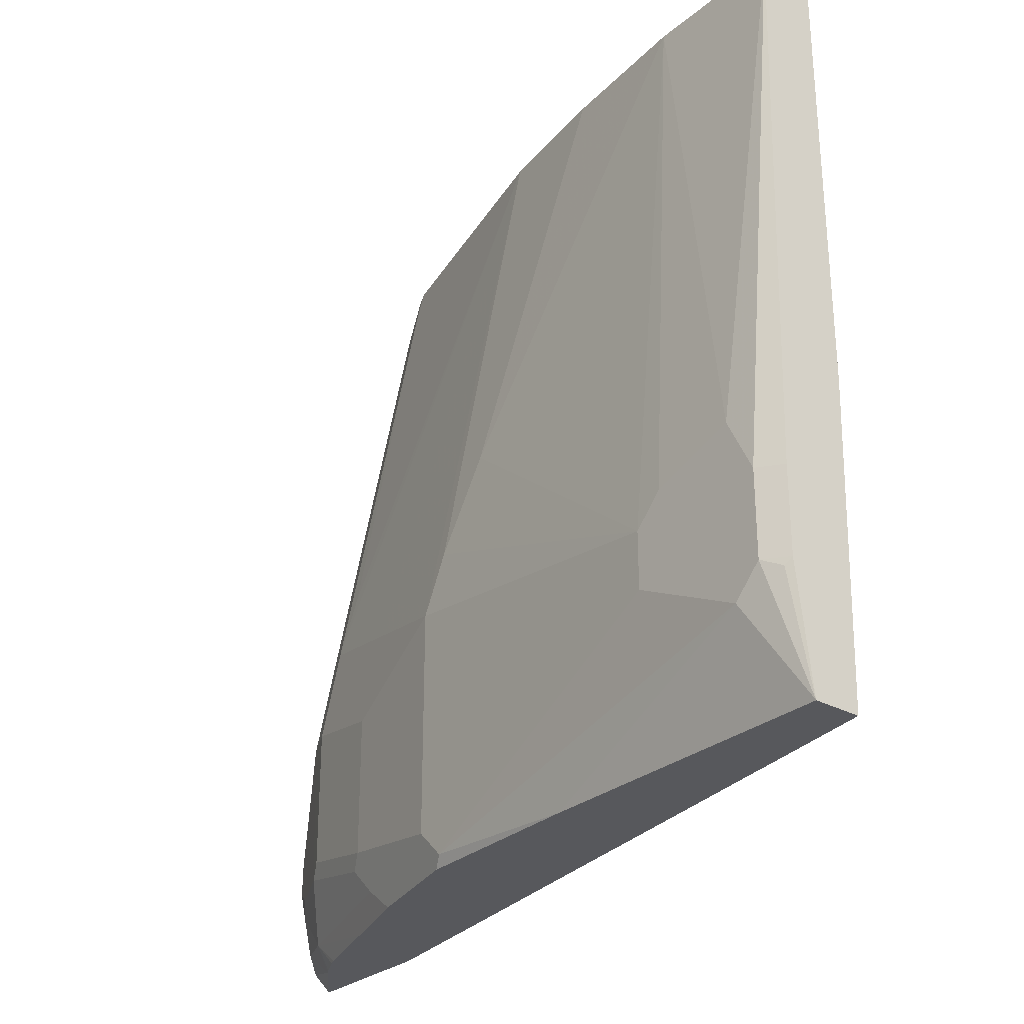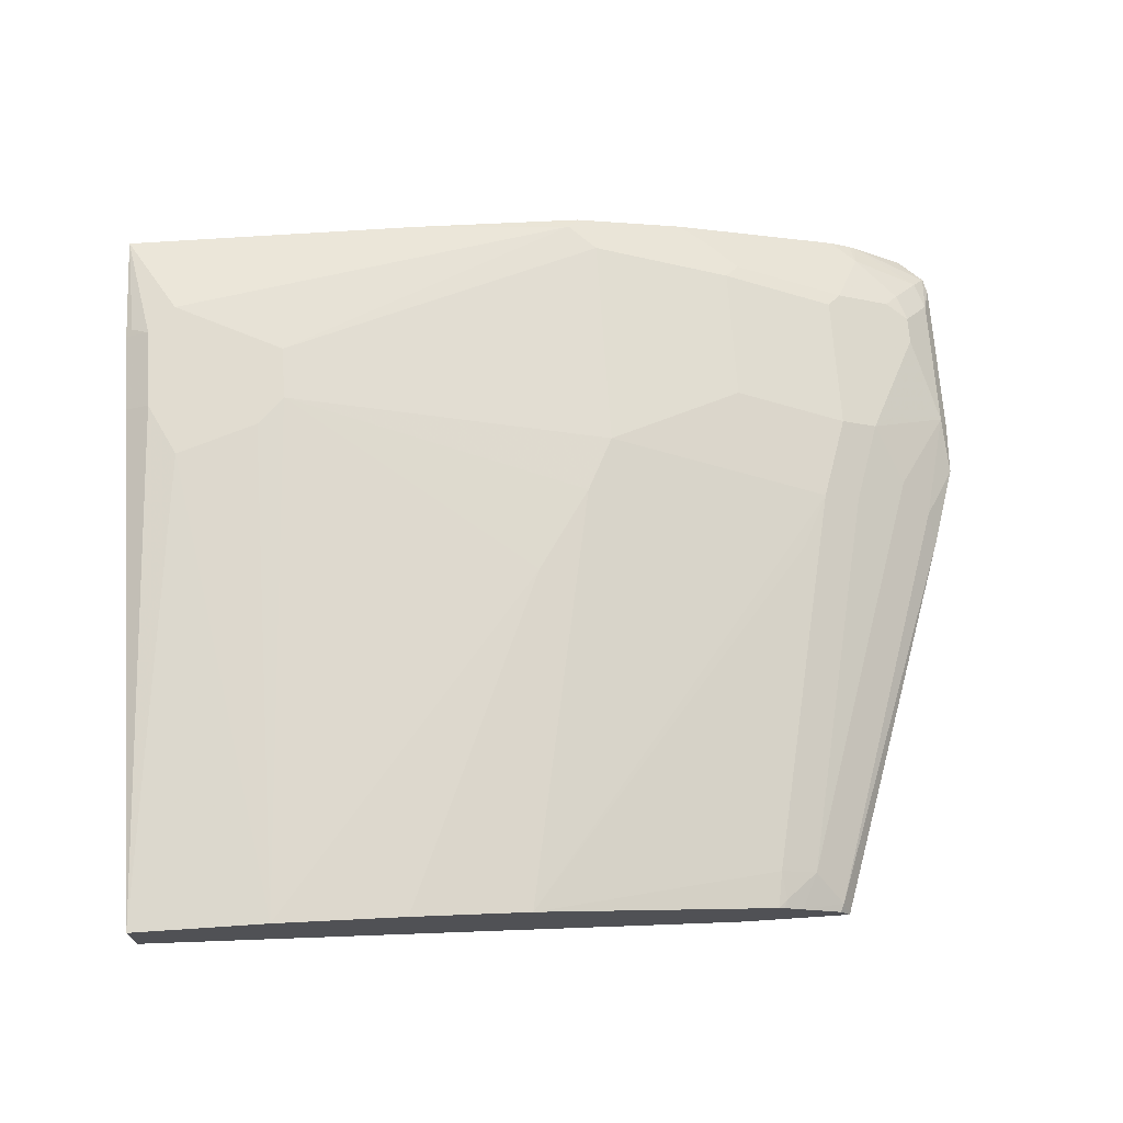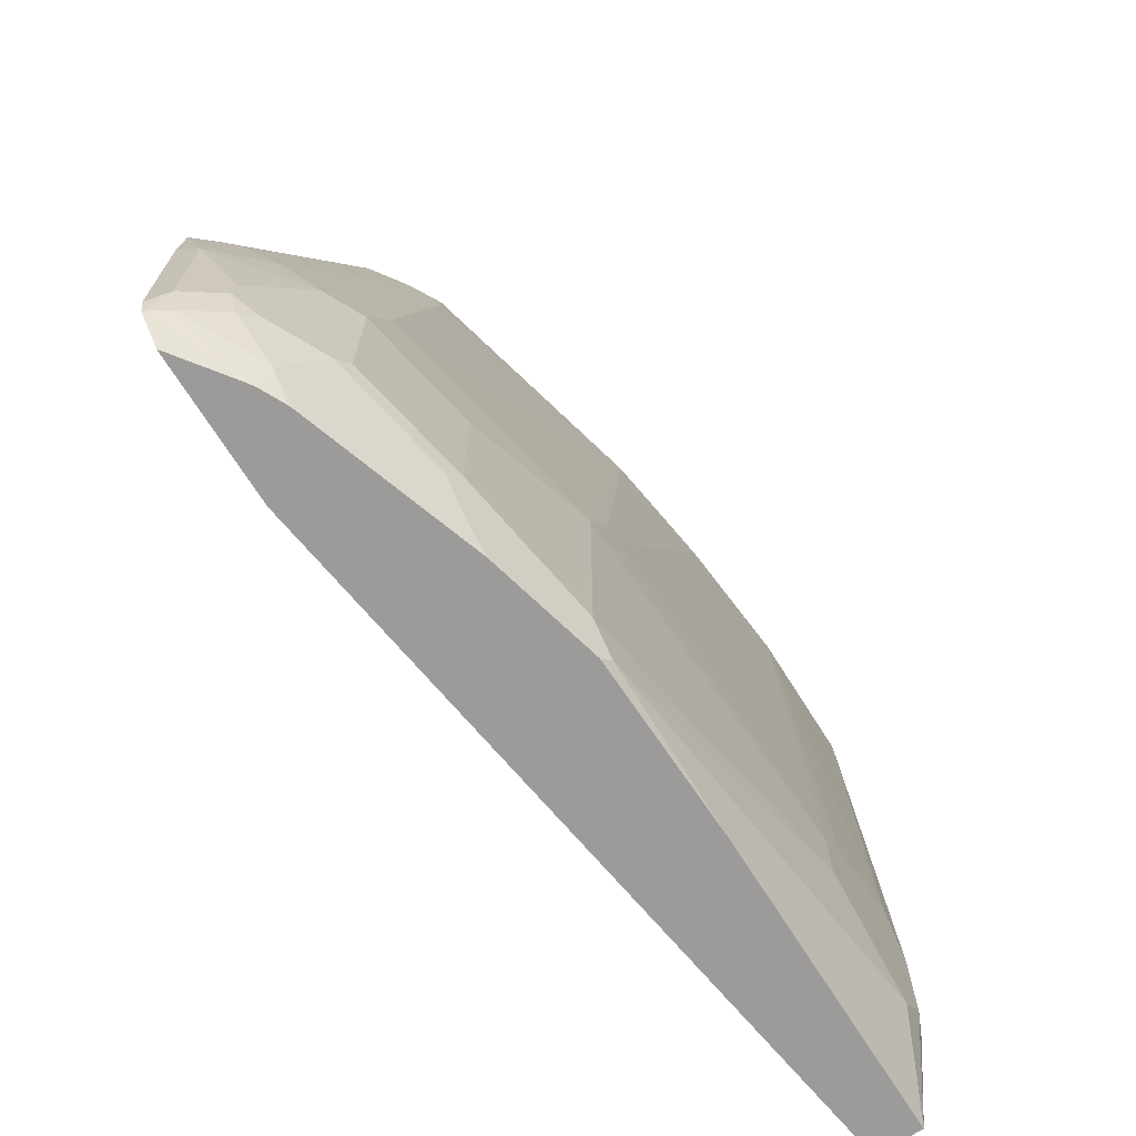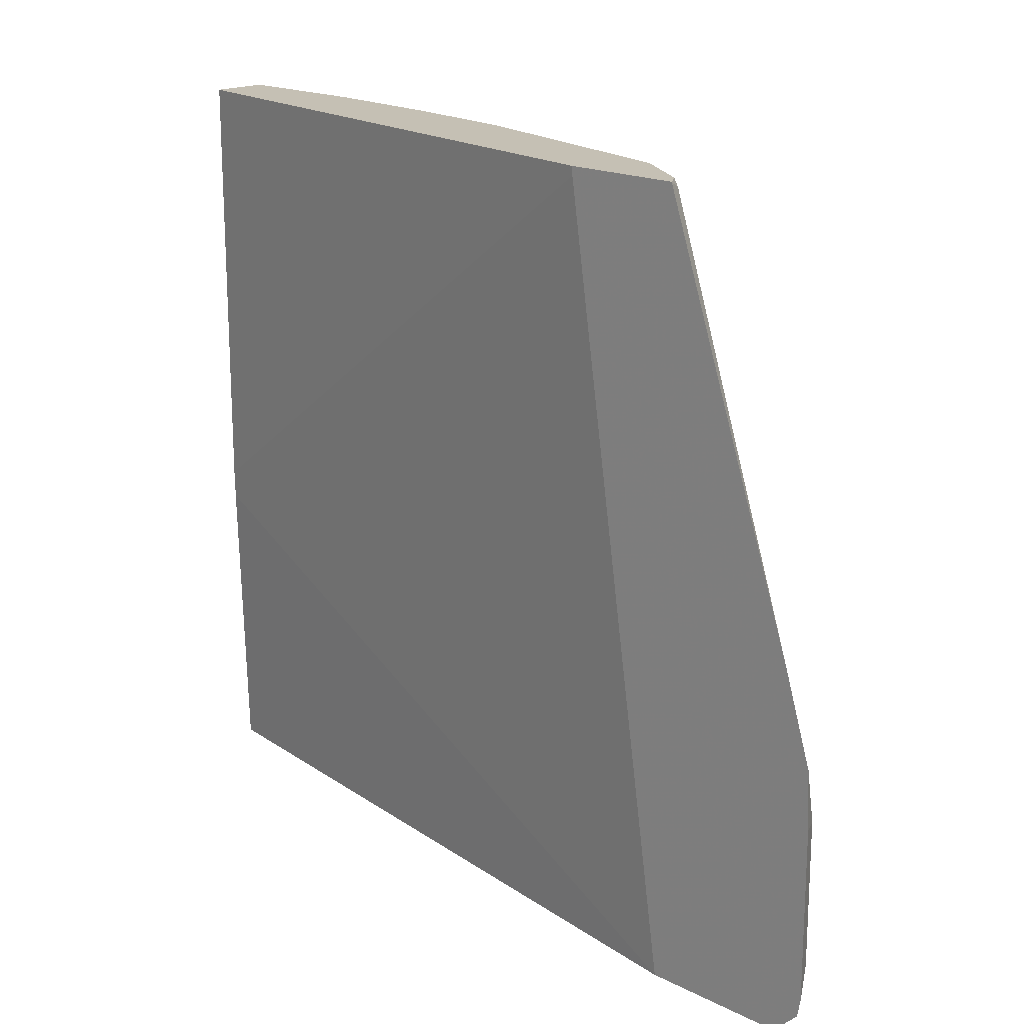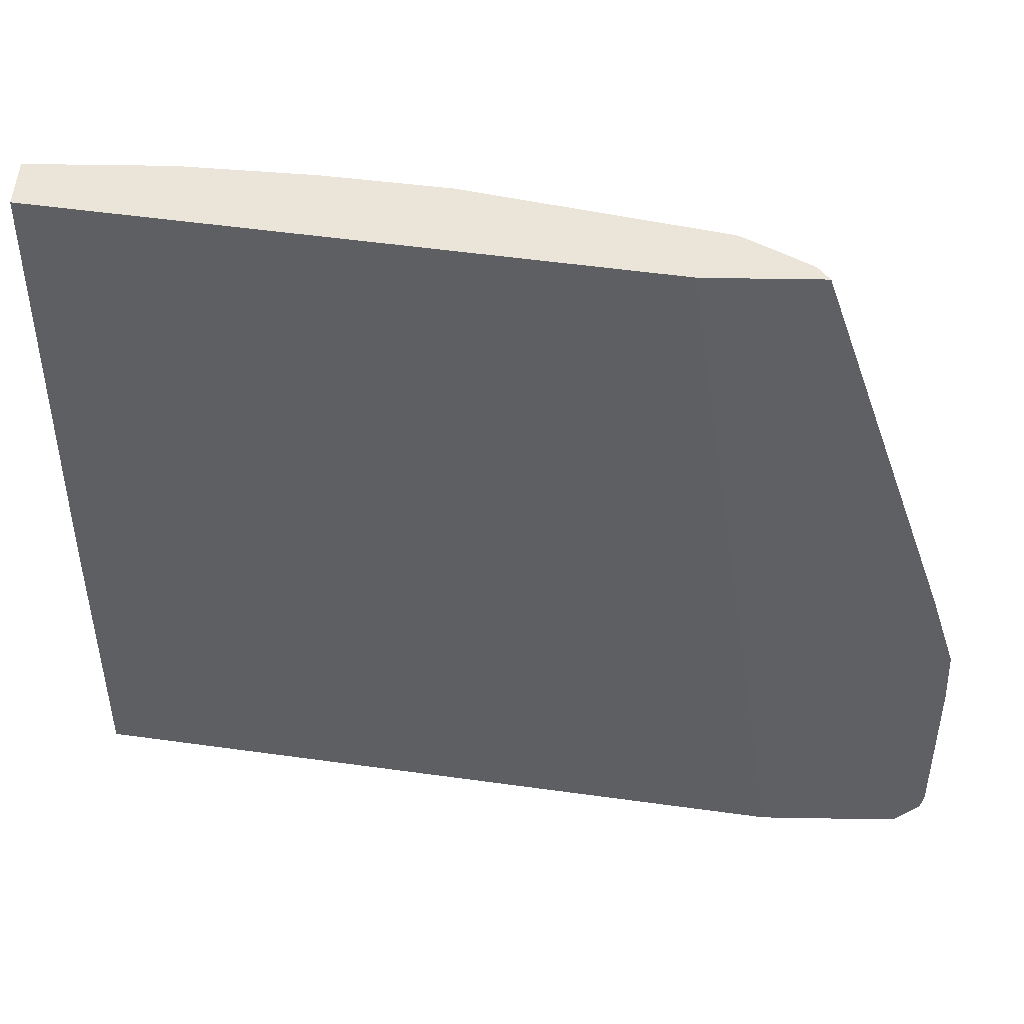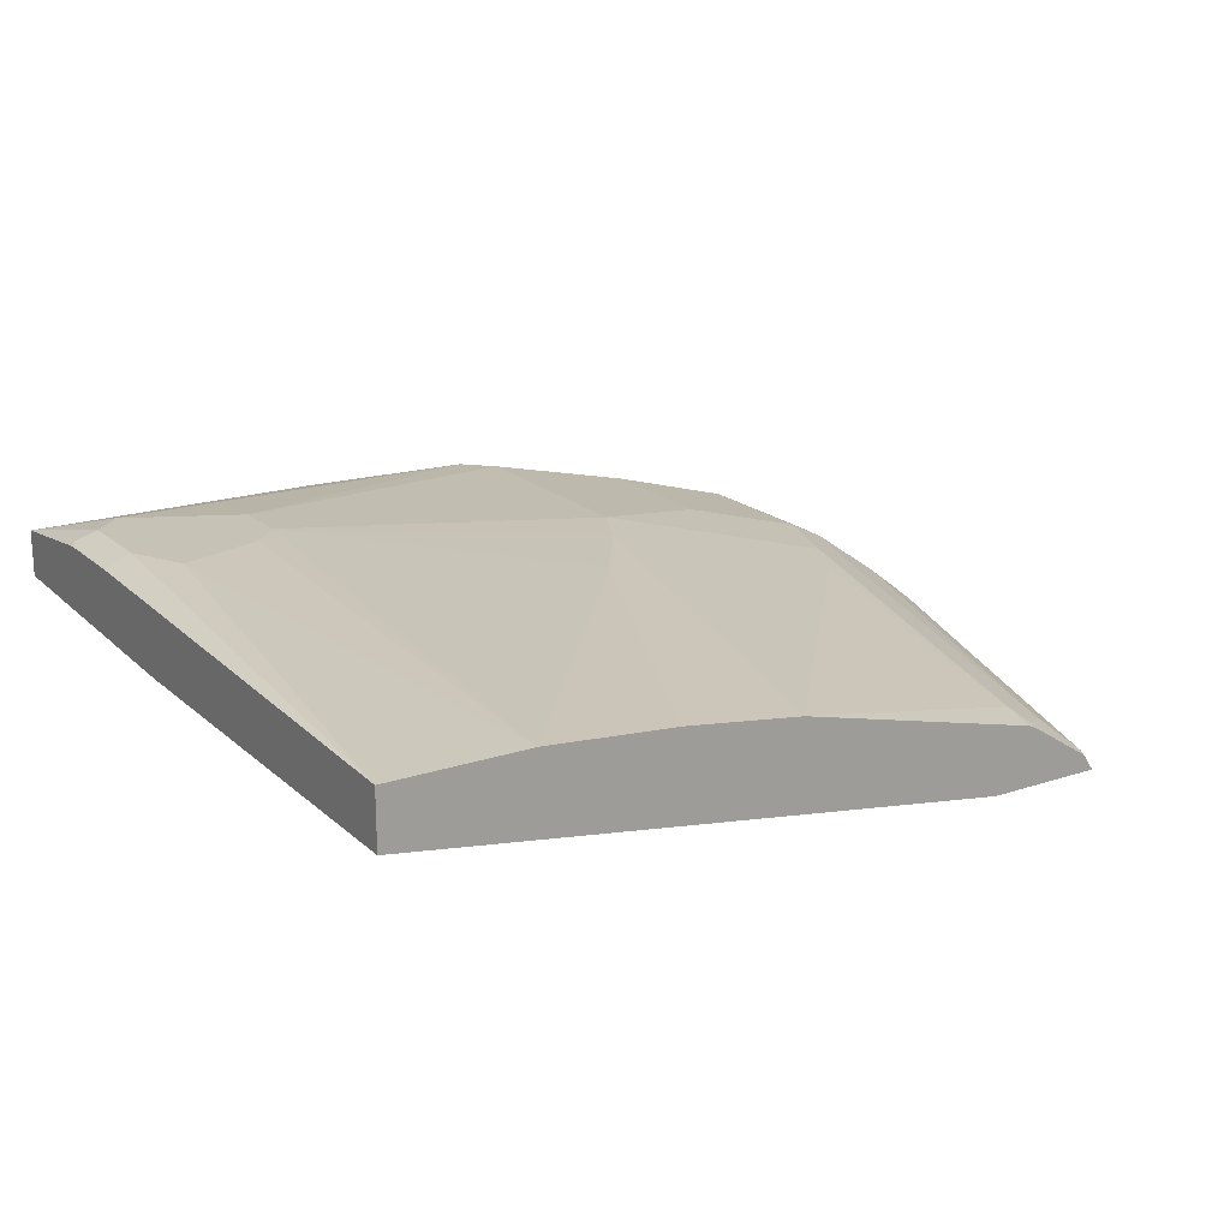
<metadata>
{"format":"obj","ext":"obj","renderer":"f3d","projection":"perspective","resolution":1024,"background":"white","views":[{"elev":-28.8,"azim":50.7,"up":"+Y"},{"elev":69.4,"azim":176.2,"up":"+Z"},{"elev":-69.9,"azim":-57.9,"up":"+Y"},{"elev":18.2,"azim":-135.7,"up":"+Y"},{"elev":45.2,"azim":-178.8,"up":"+Y"},{"elev":19.1,"azim":147.8,"up":"+Z"}]}
</metadata>
<code>
v 0.01591 -0.2595 0.3176
v -0.01765 -0.5646 0.3352
v -3.1e-07 -0.5999 0.3352
v 0.01591 -0.6016 0.3273
v 0.01591 -0.2595 0.2823
v -0.0706 -0.2595 0.3176
v -0.0706 -0.5822 0.3352
v -3.1e-07 -0.6528 0.3352
v 0.01591 -0.6546 0.3273
v 0.01591 -0.5293 0.2823
v -0.3626 -0.2595 0.2245
v -0.08825 -0.5999 0.3352
v -0.1536 -0.2595 0.3105
v -0.247 -0.4764 0.3176
v -0.01765 -0.6705 0.3352
v 0.01591 -0.7301 0.3176
v 0.01171 -0.6587 0.3294
v 0.01591 -0.5466 0.2827
v -0.3626 -0.2647 0.2245
v -0.4338 -0.2595 0.2245
v -0.08825 -0.6352 0.3352
v -0.2823 -0.5293 0.3176
v -0.2999 -0.5646 0.3176
v -0.2294 -0.2595 0.3
v -0.1765 -0.7301 0.3176
v -0.2823 -0.7234 0.3176
v 0.01591 -0.7301 0.2881
v -0.4342 -0.7301 0.2245
v -0.5221 -0.5116 0.2245
v -0.4293 -0.2647 0.2353
v -0.4269 -0.2595 0.2348
v -0.2999 -0.7057 0.3176
v -0.3705 -0.5469 0.3
v -0.3882 -0.5999 0.3
v -0.3844 -0.2595 0.2616
v -0.3882 -0.2823 0.2647
v -0.4234 -0.494 0.2823
v -0.4411 -0.5293 0.2823
v -0.2889 -0.7301 0.3143
v -0.3088 -0.7146 0.3132
v -0.5158 -0.7301 0.2245
v -0.5391 -0.5646 0.2245
v -0.5175 -0.5293 0.2353
v -0.4117 -0.2823 0.2529
v -0.4008 -0.2595 0.2519
v -0.3882 -0.6881 0.3
v -0.4587 -0.5822 0.2823
v -0.388 -0.2595 0.2598
v -0.3904 -0.2647 0.2603
v -0.3999 -0.2823 0.2588
v -0.4646 -0.5293 0.2706
v -0.3595 -0.7301 0.2966
v -0.397 -0.6969 0.2955
v -0.3793 -0.7146 0.2955
v -0.5183 -0.7301 0.2277
v -0.5226 -0.73 0.2245
v -0.5406 -0.5999 0.2245
v -0.5352 -0.5999 0.2353
v -0.4999 -0.5469 0.2529
v -0.3917 -0.2595 0.2576
v -0.4587 -0.6705 0.2823
v -0.4675 -0.6793 0.2779
v -0.4822 -0.5822 0.2706
v -0.4125 -0.7301 0.279
v -0.4852 -0.7146 0.2603
v -0.4874 -0.7301 0.2504
v -0.5381 -0.7146 0.225
v -0.5384 -0.7149 0.2245
v -0.5406 -0.7042 0.2245
v -0.5352 -0.6881 0.2353
v -0.5175 -0.6528 0.2529
v -0.4822 -0.6705 0.2706
v -0.5058 -0.6705 0.2588
v -0.5028 -0.6793 0.2603
v -0.5058 -0.6528 0.2588
v -0.4654 -0.7301 0.2613
v -0.5117 -0.6881 0.2536
v -0.5293 -0.7057 0.236
v -0.483 -0.7301 0.2531
v -0.4697 -0.7301 0.2597
v -0.5391 -0.7118 0.2245
v -0.5175 -0.6705 0.2529
f 42 57 58
f 40 53 54
f 41 55 56
f 46 62 53
f 39 40 54
f 38 63 47
f 39 54 52
f 42 58 43
f 44 51 50
f 44 50 49
f 44 49 60
f 44 60 45
f 44 59 51
f 46 61 62
f 38 51 63
f 47 63 62
f 43 58 59
f 36 38 37
f 29 43 30
f 36 50 51
f 26 32 40
f 47 62 61
f 26 40 39
f 29 42 43
f 30 44 45
f 30 45 31
f 30 43 59
f 30 59 44
f 32 46 53
f 32 53 40
f 33 38 47
f 33 47 34
f 34 47 61
f 34 61 46
f 35 48 49
f 35 49 36
f 36 49 50
f 36 51 38
f 48 60 49
f 67 81 68
f 52 54 64
f 65 77 78
f 65 78 66
f 65 66 79
f 65 79 80
f 65 80 76
f 66 78 67
f 67 78 70
f 65 74 77
f 67 70 69
f 70 78 77
f 70 77 82
f 71 82 73
f 71 73 75
f 73 82 74
f 74 82 77
f 25 26 39
f 67 69 81
f 64 65 76
f 63 73 72
f 63 75 73
f 53 62 65
f 53 65 54
f 54 65 64
f 55 66 67
f 55 67 56
f 56 67 68
f 57 69 70
f 57 70 58
f 58 70 82
f 58 82 71
f 58 71 63
f 58 63 59
f 62 63 72
f 62 72 73
f 62 73 74
f 62 74 65
f 63 71 75
f 51 59 63
f 24 38 33
f 20 29 30
f 24 36 37
f 2 7 12
f 2 21 15
f 2 15 8
f 2 8 3
f 3 8 9
f 3 9 4
f 5 10 19
f 2 6 7
f 5 19 11
f 6 13 14
f 6 14 12
f 8 15 16
f 8 16 17
f 8 17 9
f 9 17 16
f 10 18 19
f 6 12 7
f 11 19 28
f 1 6 2
f 1 24 13
f 1 2 3
f 1 3 4
f 1 4 9
f 1 9 16
f 1 16 27
f 1 27 18
f 1 18 10
f 1 13 6
f 1 10 5
f 1 11 20
f 1 20 31
f 1 31 45
f 1 45 60
f 1 60 48
f 1 48 35
f 1 35 24
f 1 5 11
f 11 28 41
f 2 12 21
f 11 56 68
f 16 80 79
f 16 79 66
f 16 66 55
f 16 55 41
f 16 41 28
f 16 28 27
f 18 27 28
f 18 28 19
f 24 37 38
f 20 30 31
f 21 32 26
f 22 24 23
f 23 24 33
f 23 33 34
f 23 34 46
f 11 41 56
f 24 35 36
f 16 76 80
f 16 64 76
f 23 46 32
f 16 39 52
f 16 52 64
f 11 81 69
f 11 69 57
f 11 57 42
f 11 42 29
f 11 29 20
f 12 14 22
f 12 22 23
f 11 68 81
f 12 32 21
f 13 24 22
f 13 22 14
f 15 25 16
f 15 21 26
f 15 26 25
f 16 25 39
f 12 23 32

</code>
